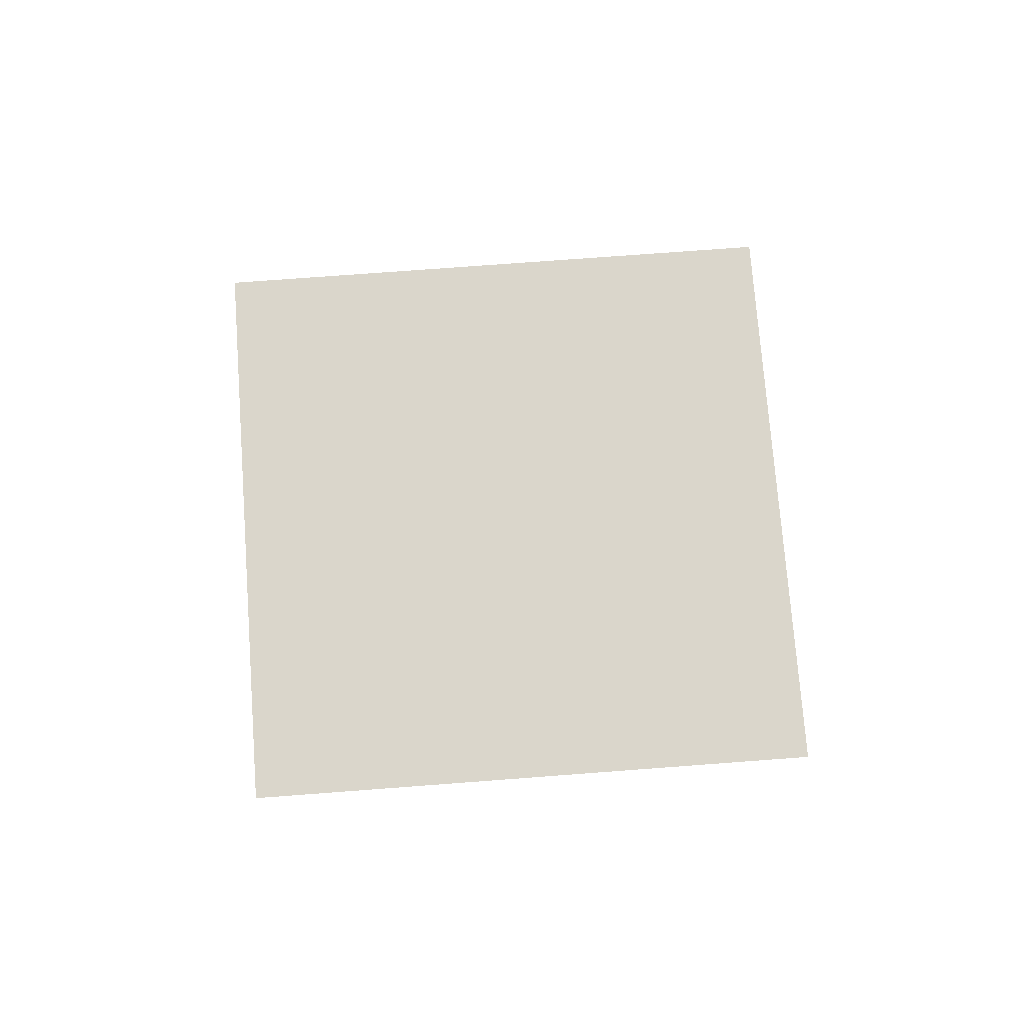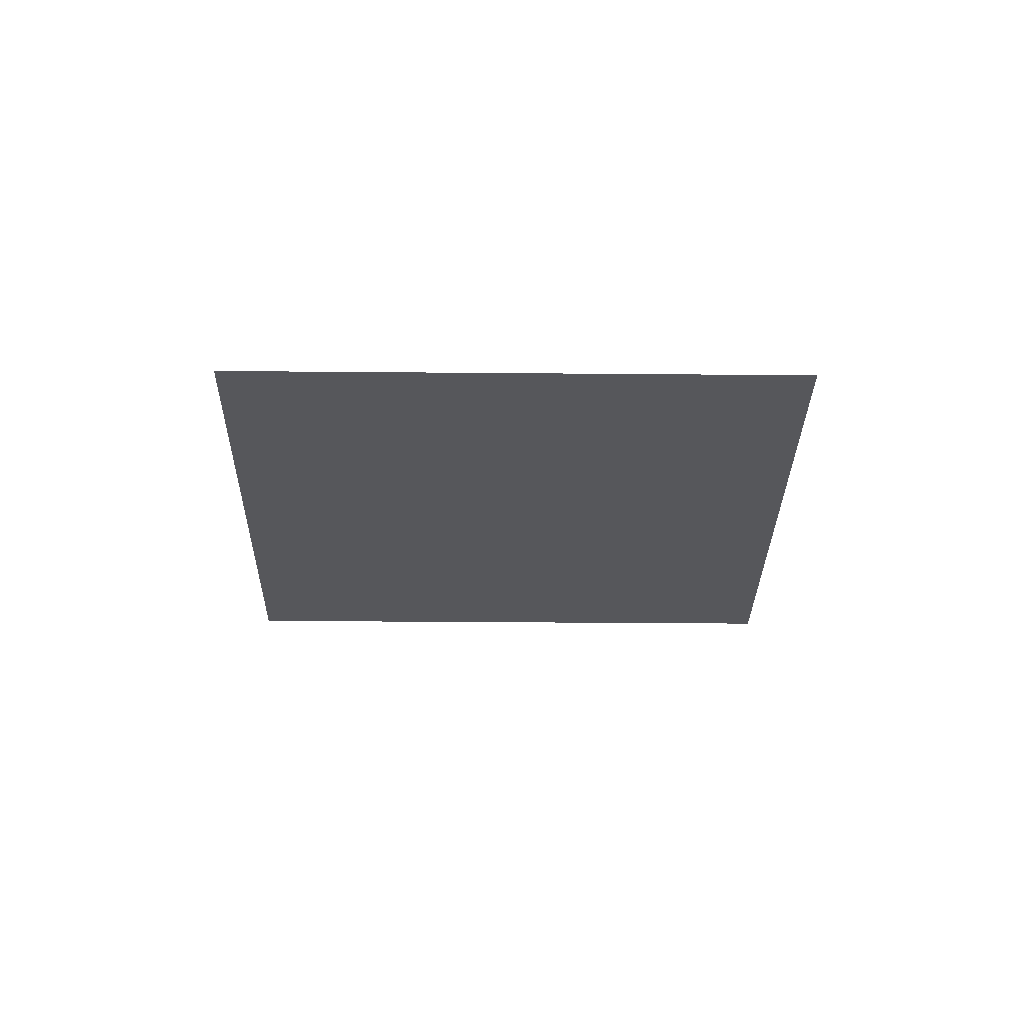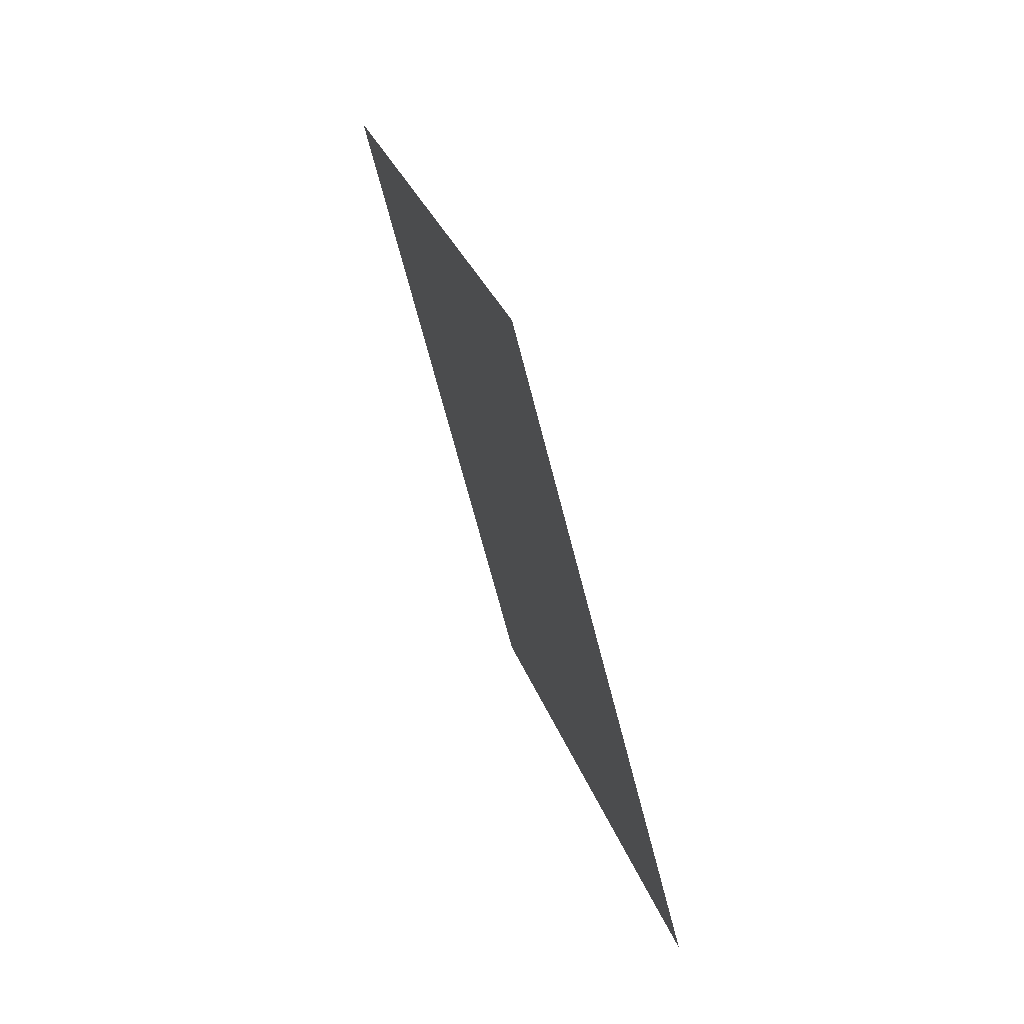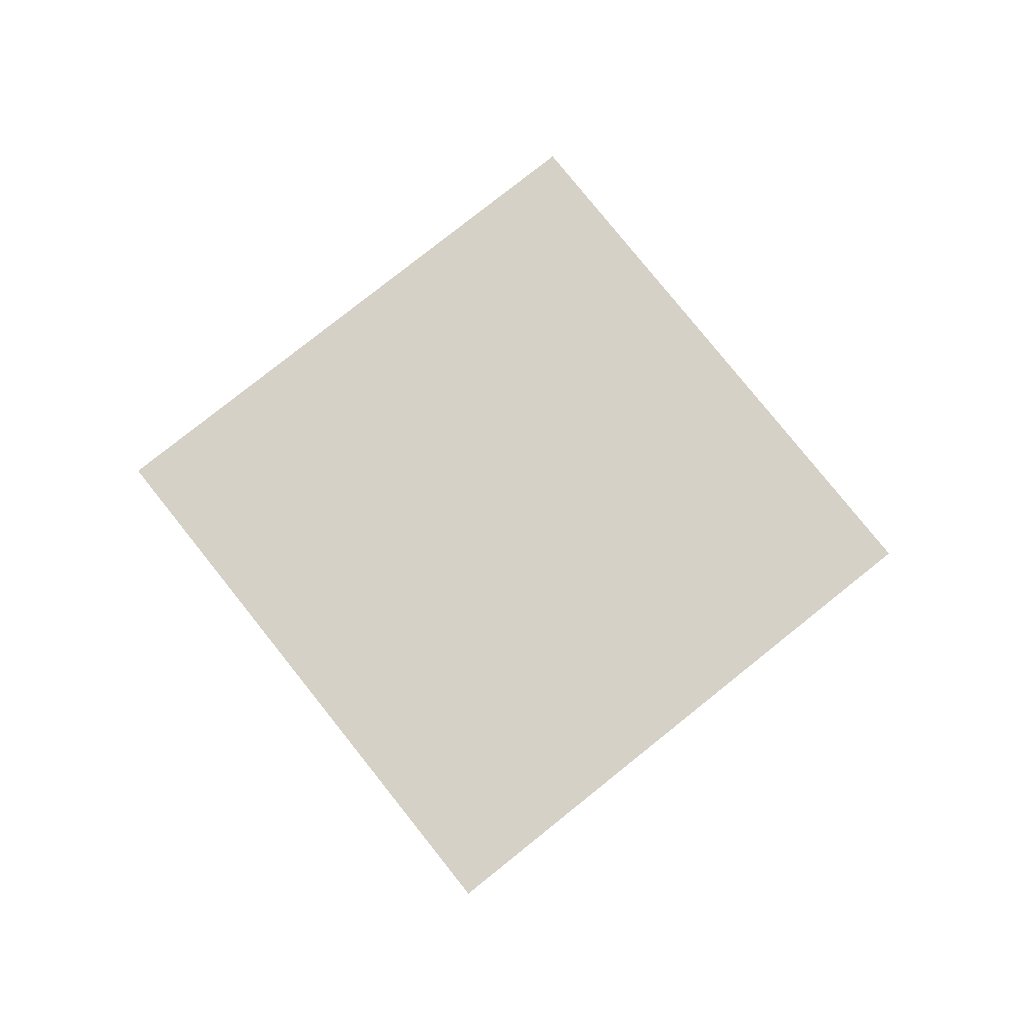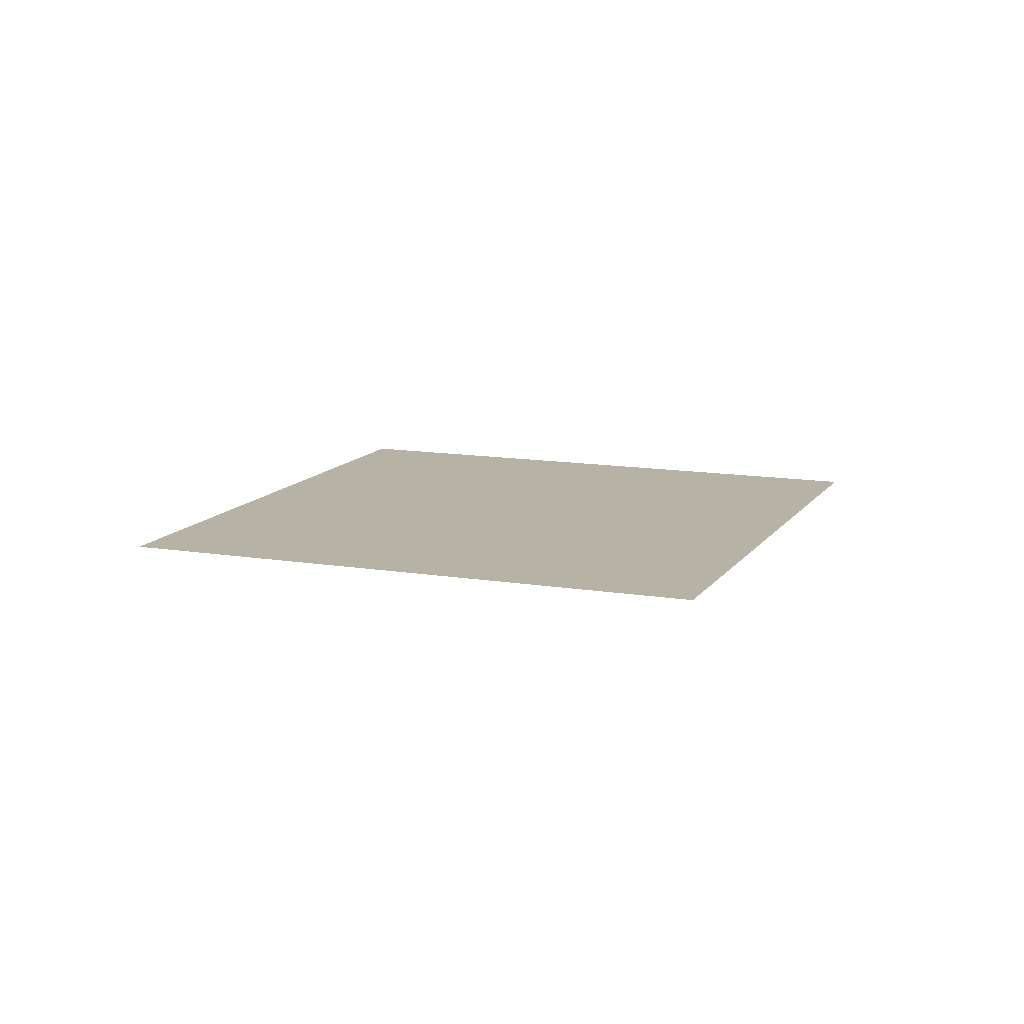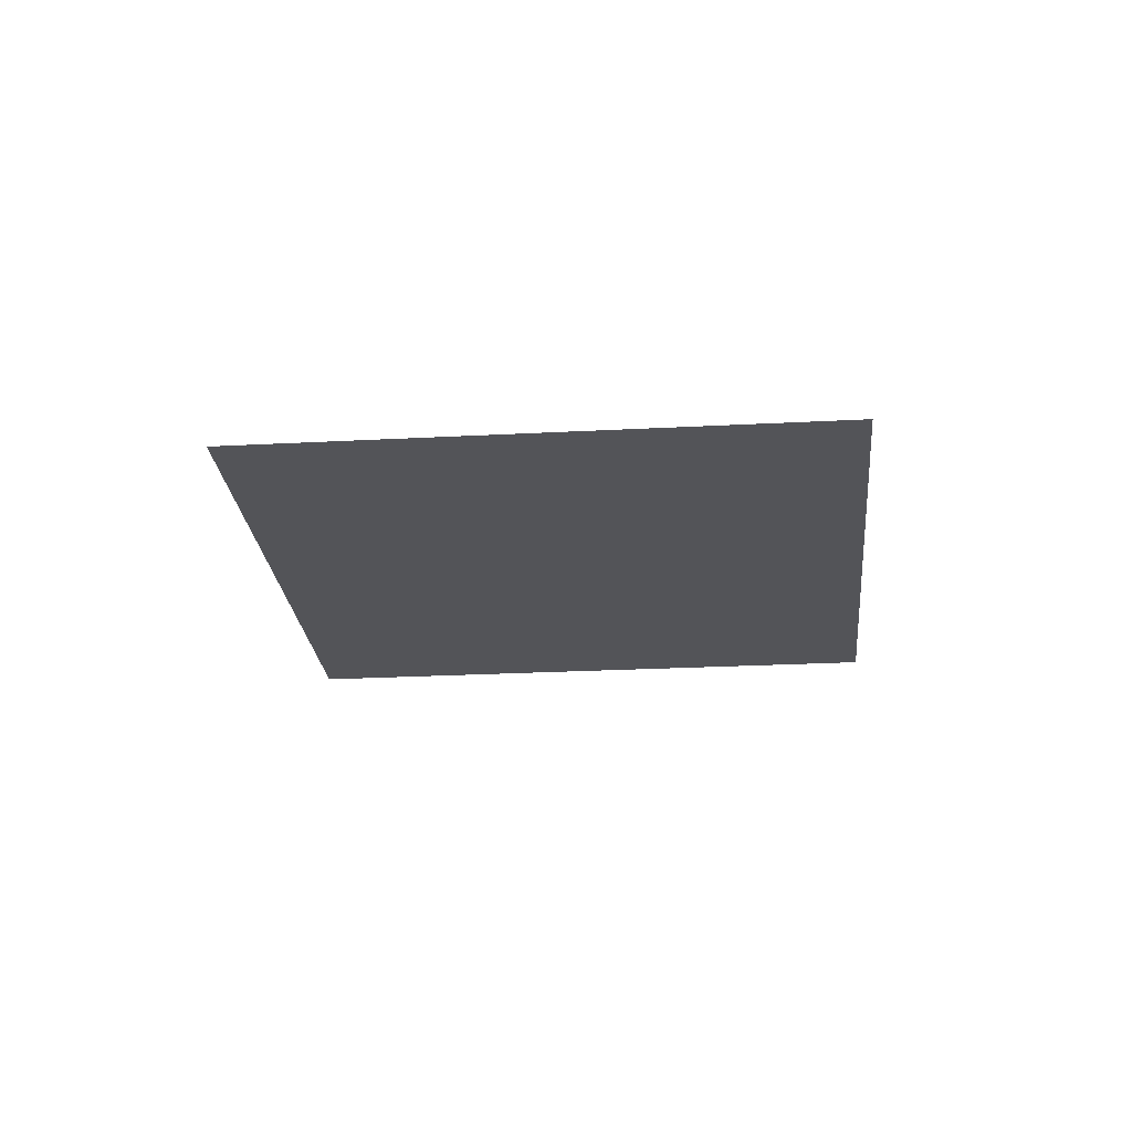
<metadata>
{"format":"obj","ext":"obj","renderer":"f3d","projection":"perspective","resolution":1024,"background":"white","views":[{"elev":74.0,"azim":-49.3,"up":"+Z"},{"elev":-27.4,"azim":-135.8,"up":"+Z"},{"elev":70.0,"azim":-109.8,"up":"+Y"},{"elev":78.8,"azim":-173.6,"up":"+Z"},{"elev":12.3,"azim":66.4,"up":"+Z"},{"elev":-23.5,"azim":140.2,"up":"+Z"}]}
</metadata>
<code>
v 1687 -3109 90.22
v 1693 -3104 90.22
v 1699 -3098 90.22
v 1705 -3092 90.22
v 1693 -3115 90.22
v 1699 -3109 90.22
v 1705 -3104 90.22
v 1711 -3098 90.22
v 1699 -3121 90.22
v 1705 -3115 90.22
v 1711 -3109 90.22
v 1717 -3104 90.22
v 1705 -3127 90.22
v 1711 -3121 90.22
v 1717 -3115 90.22
v 1723 -3109 90.22
f 1 2 6
f 1 6 5
f 2 3 7
f 2 7 6
f 3 4 8
f 3 8 7
f 5 6 10
f 5 10 9
f 6 7 11
f 6 11 10
f 7 8 12
f 7 12 11
f 9 10 14
f 9 14 13
f 10 11 15
f 10 15 14
f 11 12 16
f 11 16 15

</code>
